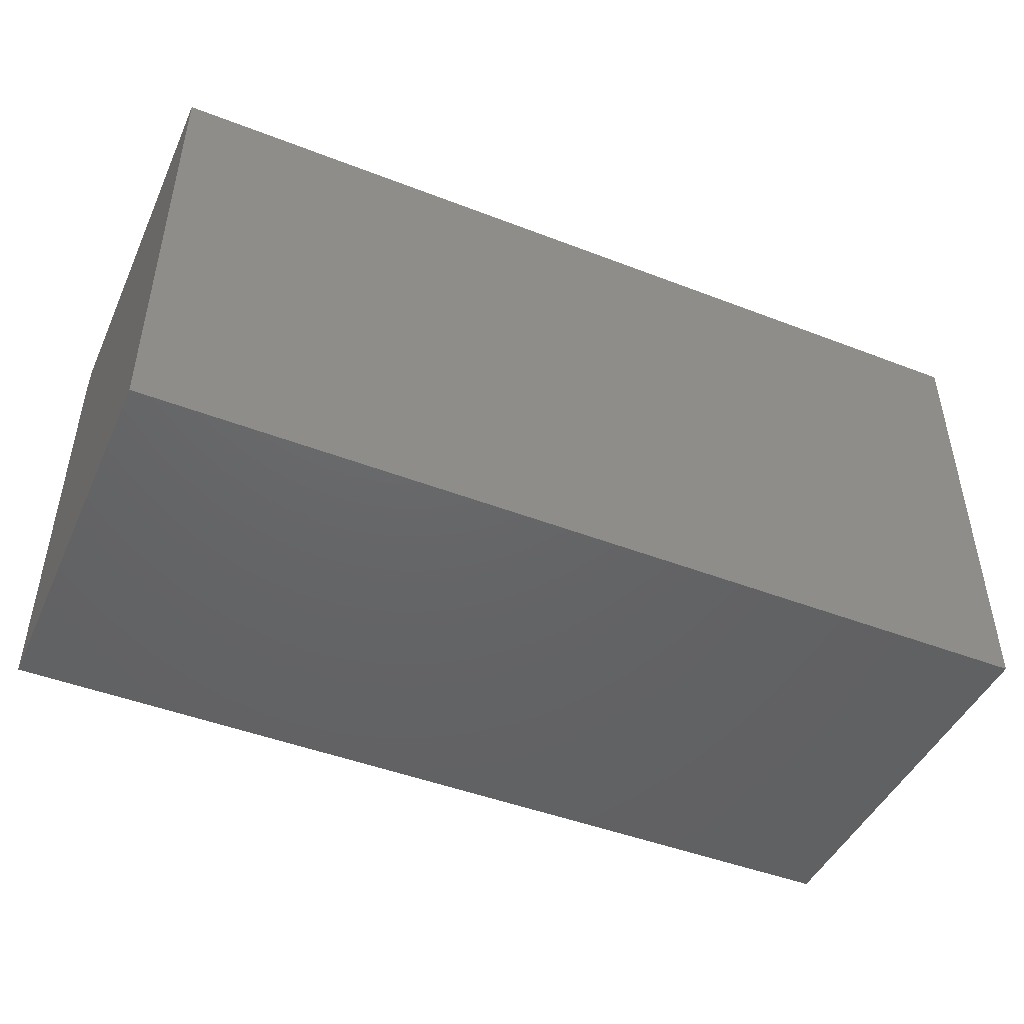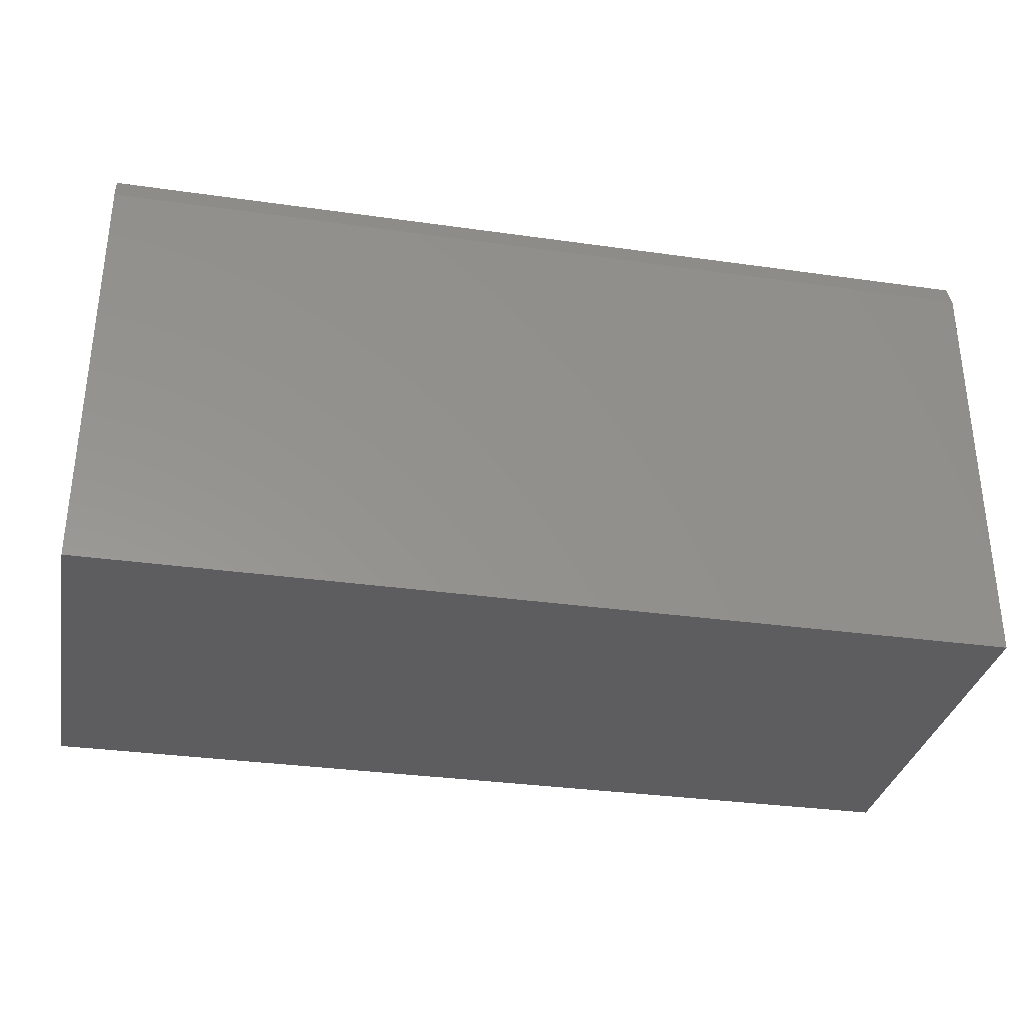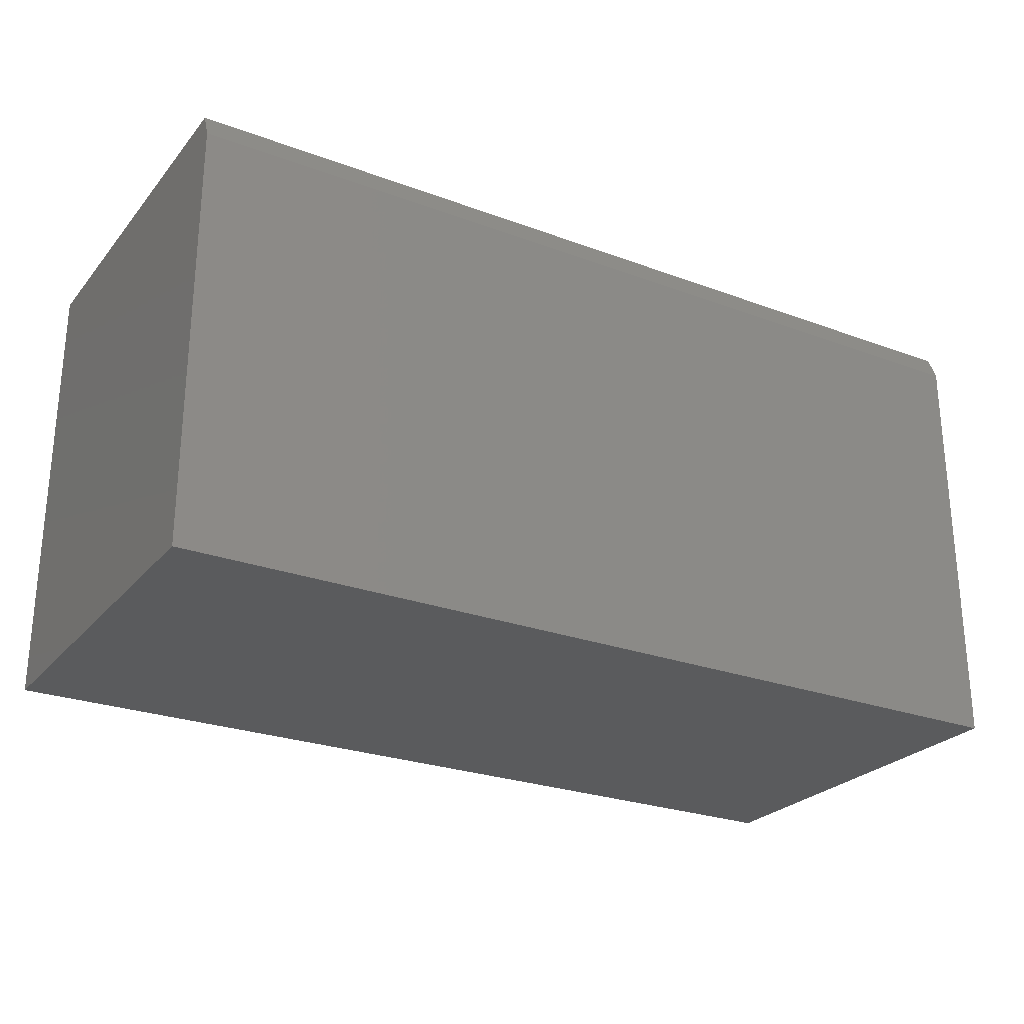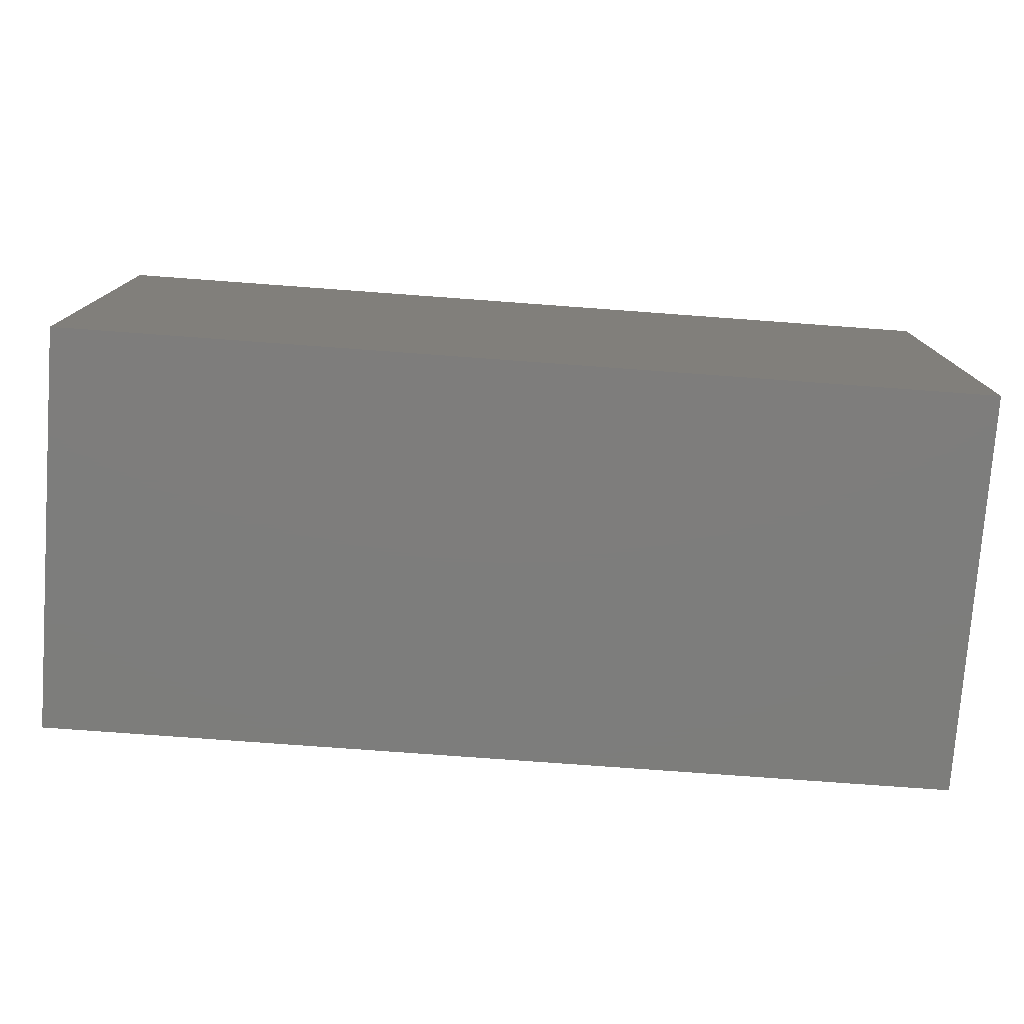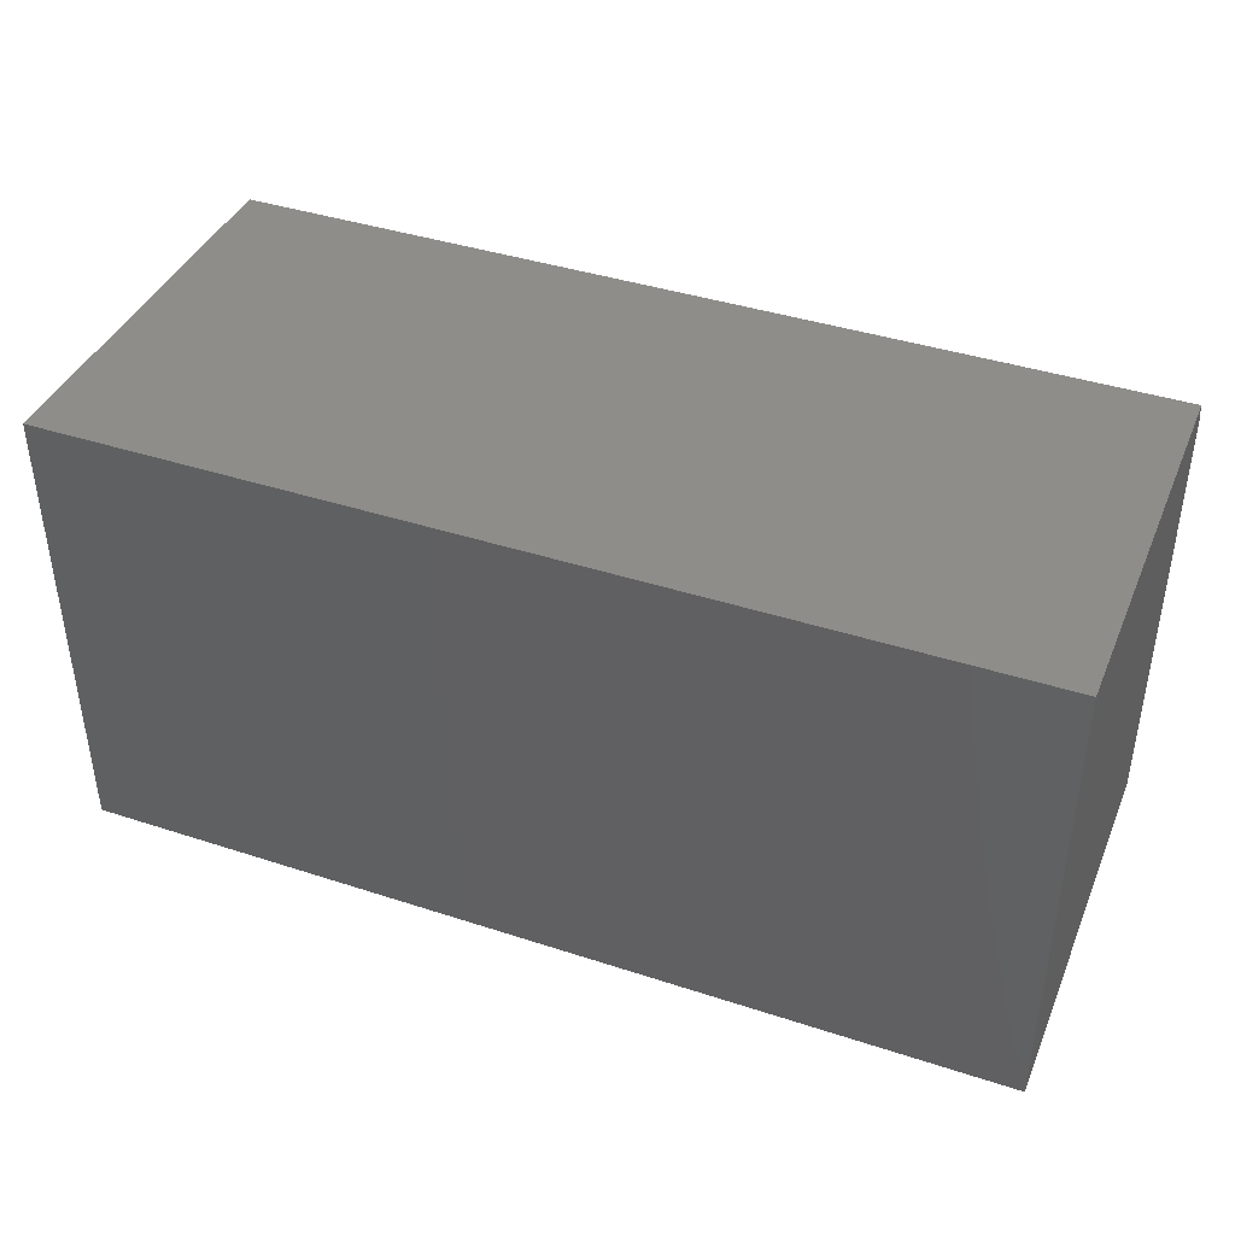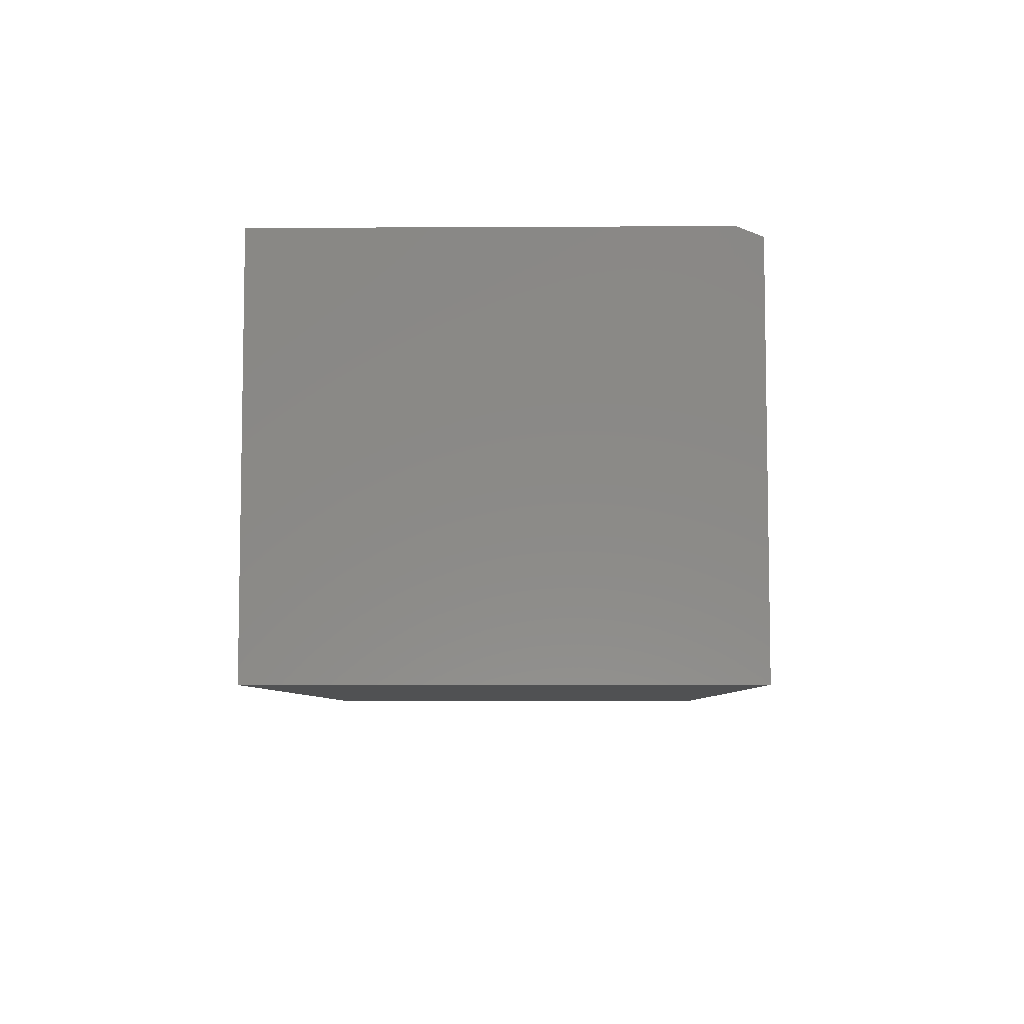
<metadata>
{"format":"stl","ext":"stl","renderer":"f3d","projection":"perspective","resolution":1024,"background":"white","views":[{"elev":-46.2,"azim":-23.8,"up":"+Z"},{"elev":-32.7,"azim":168.9,"up":"+Z"},{"elev":-25.9,"azim":149.5,"up":"+Z"},{"elev":-76.9,"azim":-4.2,"up":"+Z"},{"elev":40.6,"azim":21.8,"up":"+Z"},{"elev":-6.5,"azim":-89.1,"up":"+Y"}]}
</metadata>
<code>
# stl→obj: 10 verts, 16 faces
v -0.75 0 0.7266
v 0.6953 0 0.7266
v -0.75 0.6234 0.7266
v 0.6953 0.6234 0.7266
v -0.75 0.639 0
v -0.75 0 0
v -0.75 0.639 0.6875
v 0.6953 0.639 0.6875
v 0.6953 0.639 0
v 0.6953 0 0
f 1 2 3
f 3 2 4
f 5 6 7
f 7 6 1
f 7 1 3
f 8 9 7
f 7 9 5
f 10 9 2
f 2 9 8
f 2 8 4
f 3 4 7
f 7 4 8
f 6 5 10
f 10 5 9
f 1 6 2
f 2 6 10

</code>
